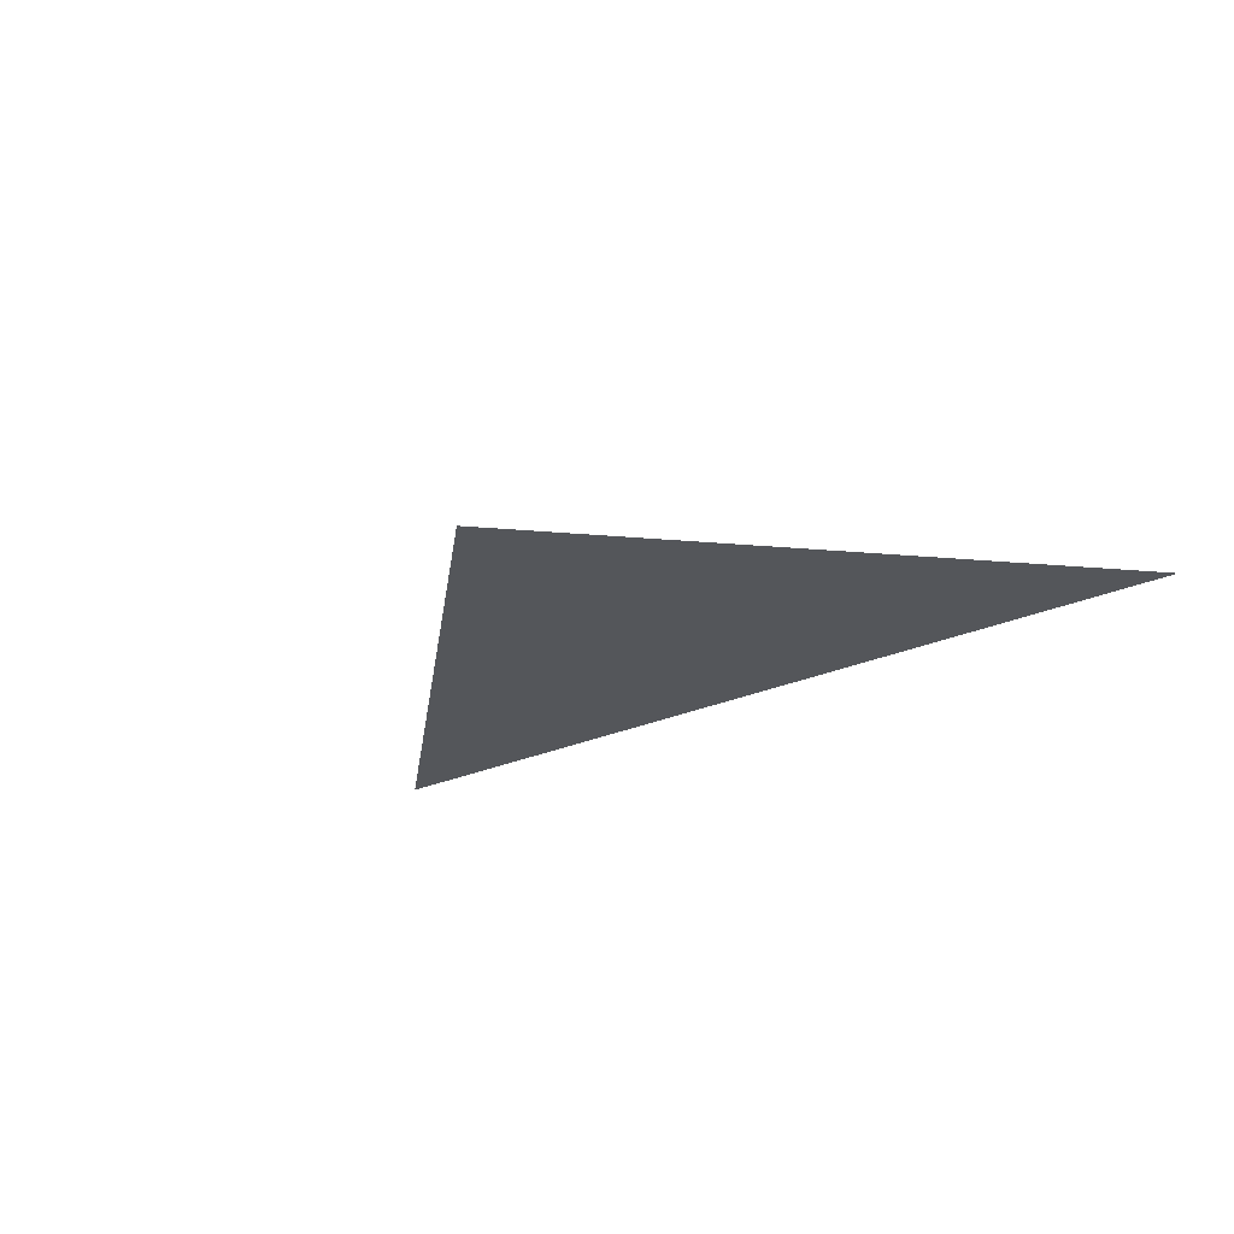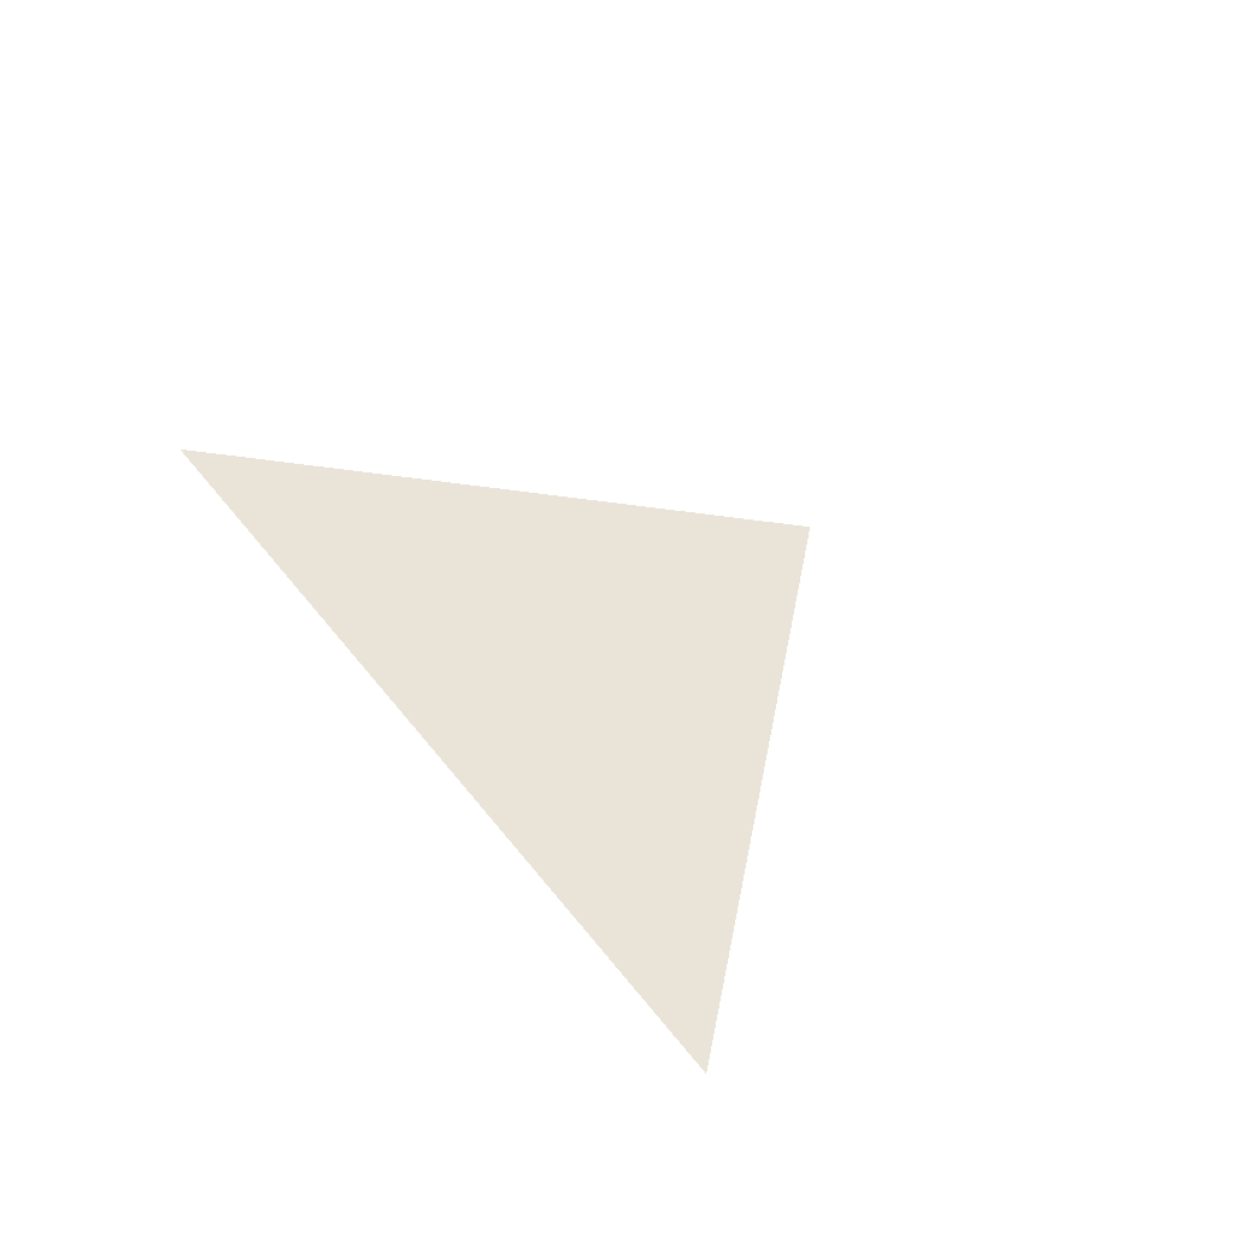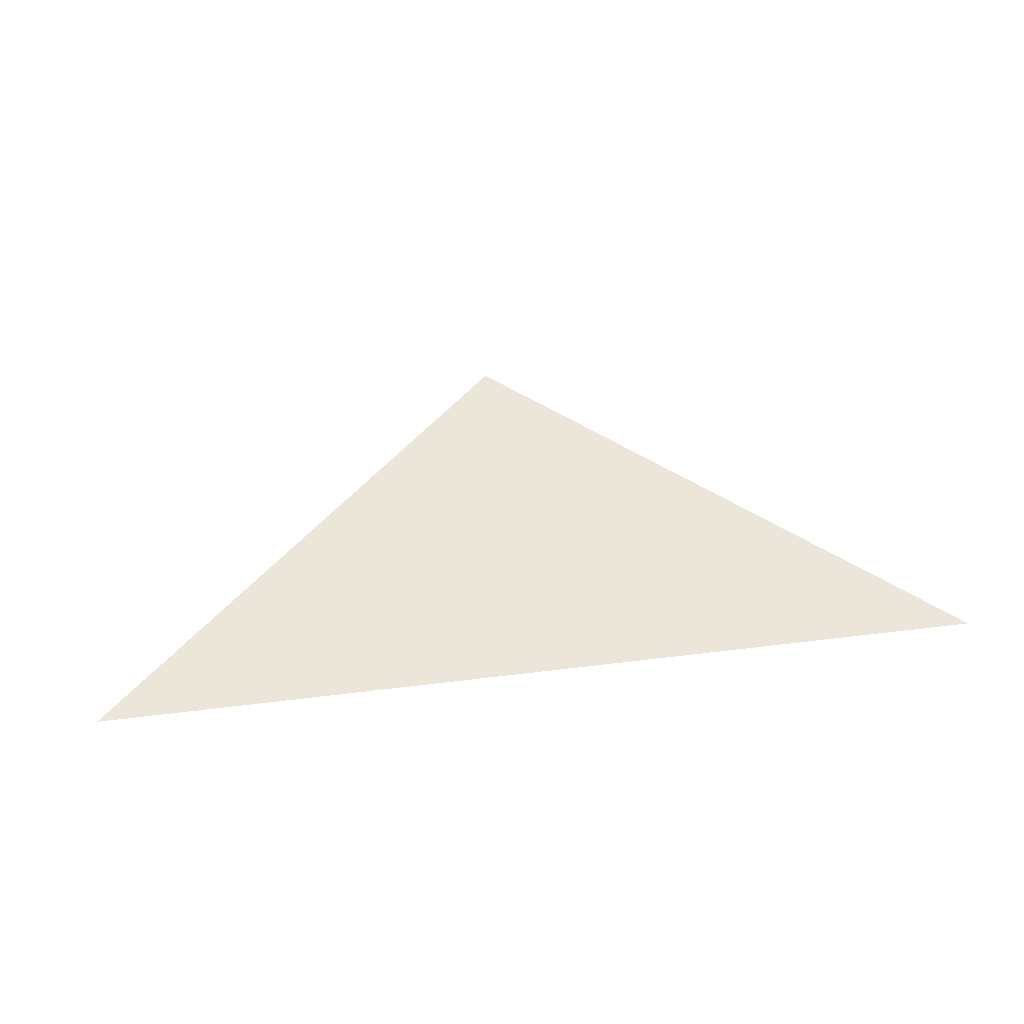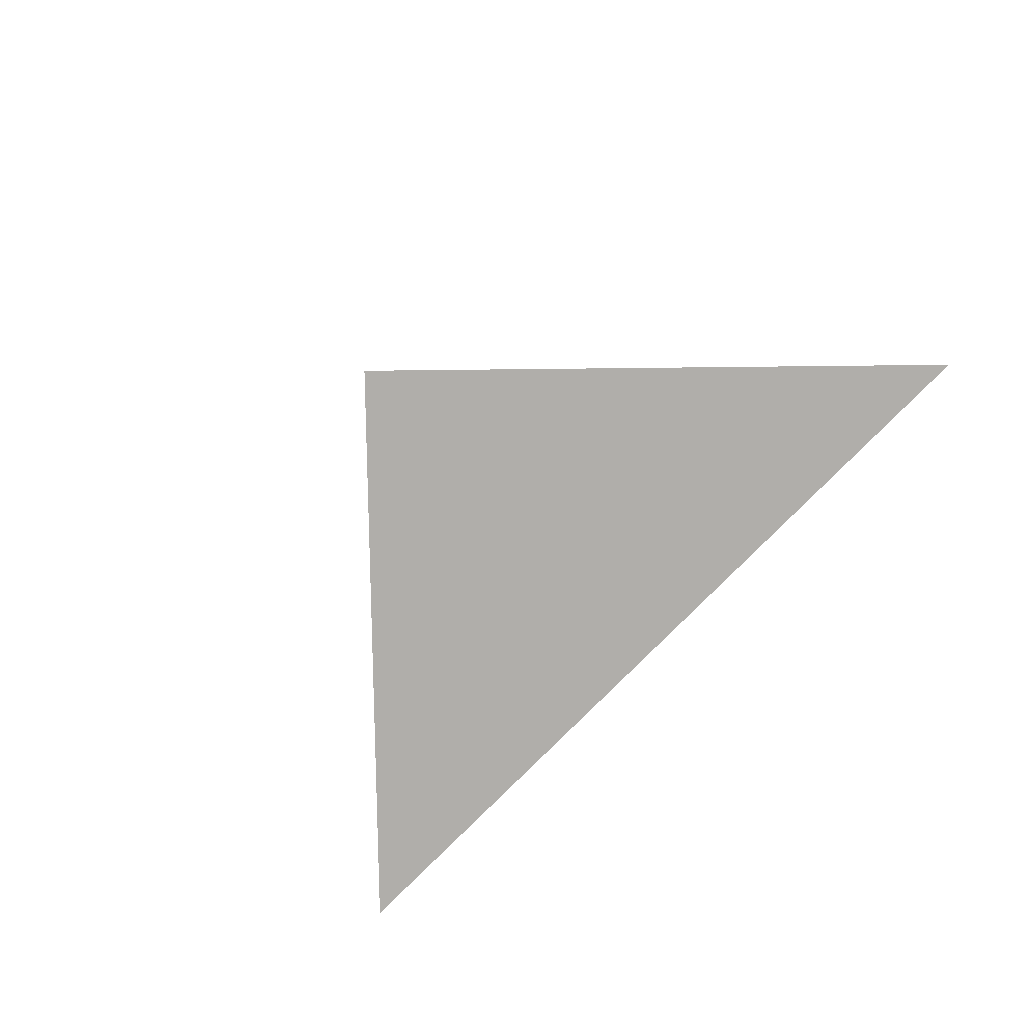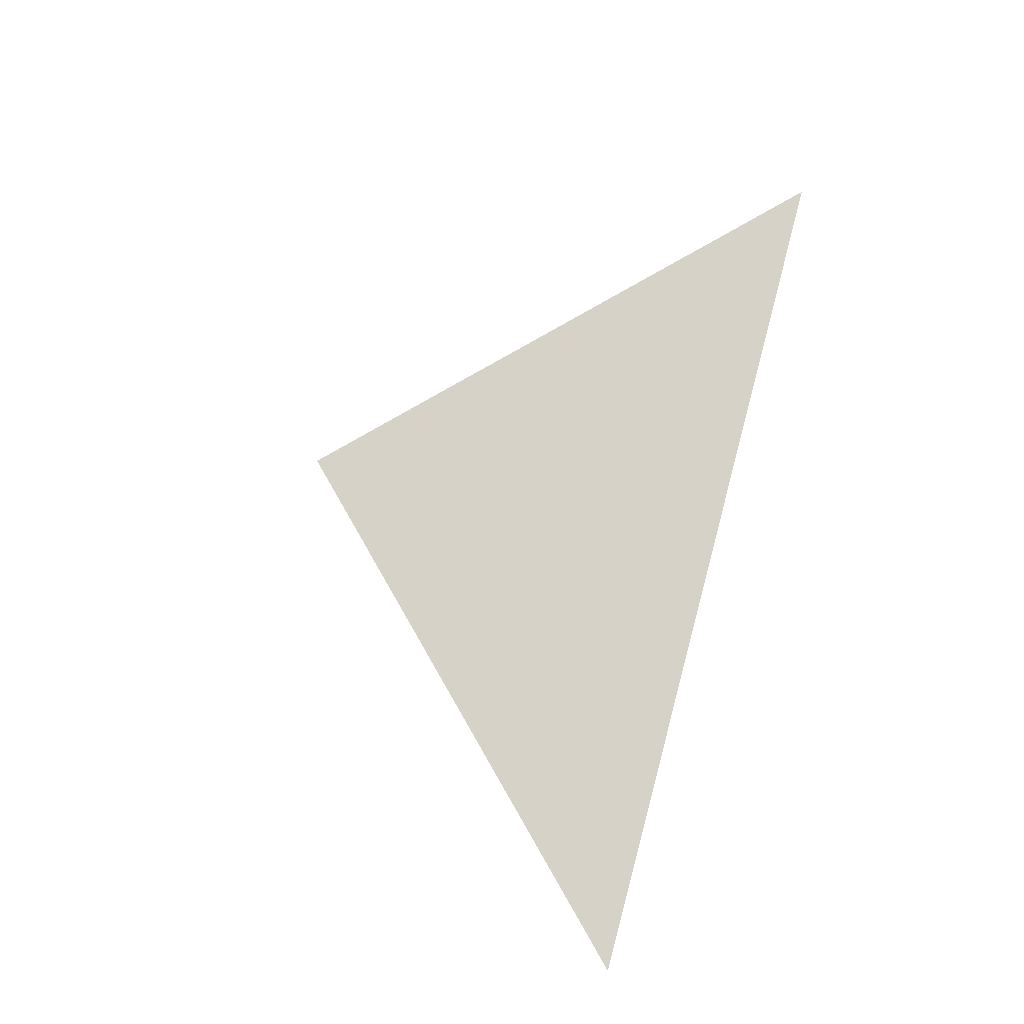
<metadata>
{"format":"obj","ext":"obj","renderer":"f3d","projection":"perspective","resolution":1024,"background":"white","views":[{"elev":-25.3,"azim":-143.1,"up":"+Z"},{"elev":43.3,"azim":55.8,"up":"+Z"},{"elev":47.0,"azim":-8.1,"up":"+Z"},{"elev":-77.7,"azim":-134.4,"up":"+Z"},{"elev":78.4,"azim":-75.0,"up":"+Z"}]}
</metadata>
<code>
o Triangle
v 0 1 0
v -1 0 0
v 1 0 0
f 1 2 3

</code>
